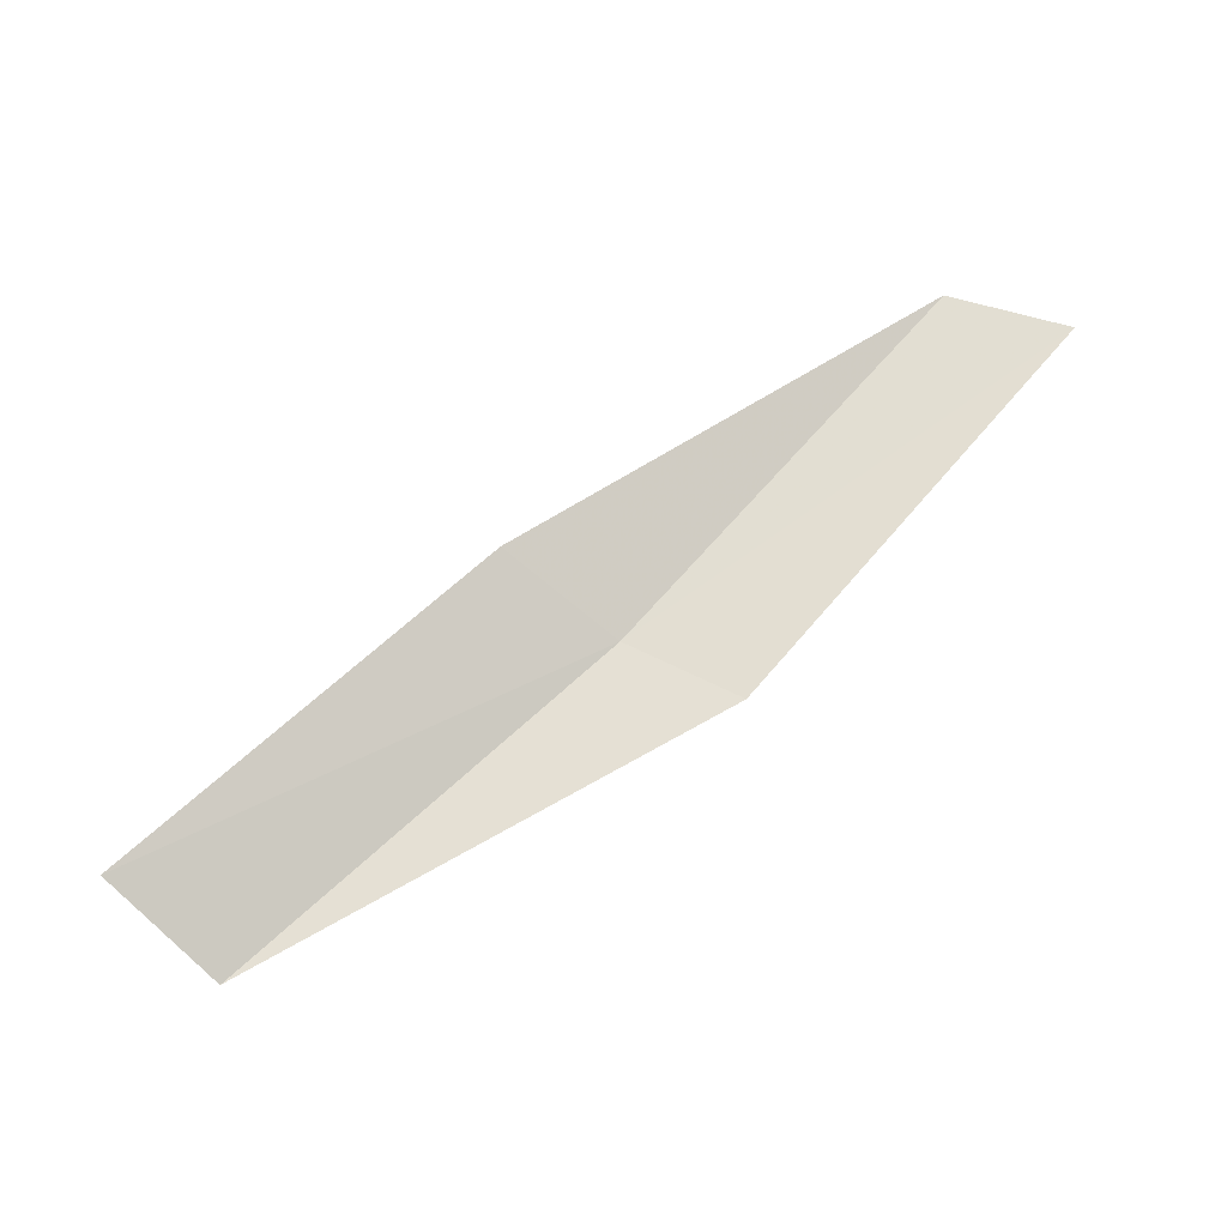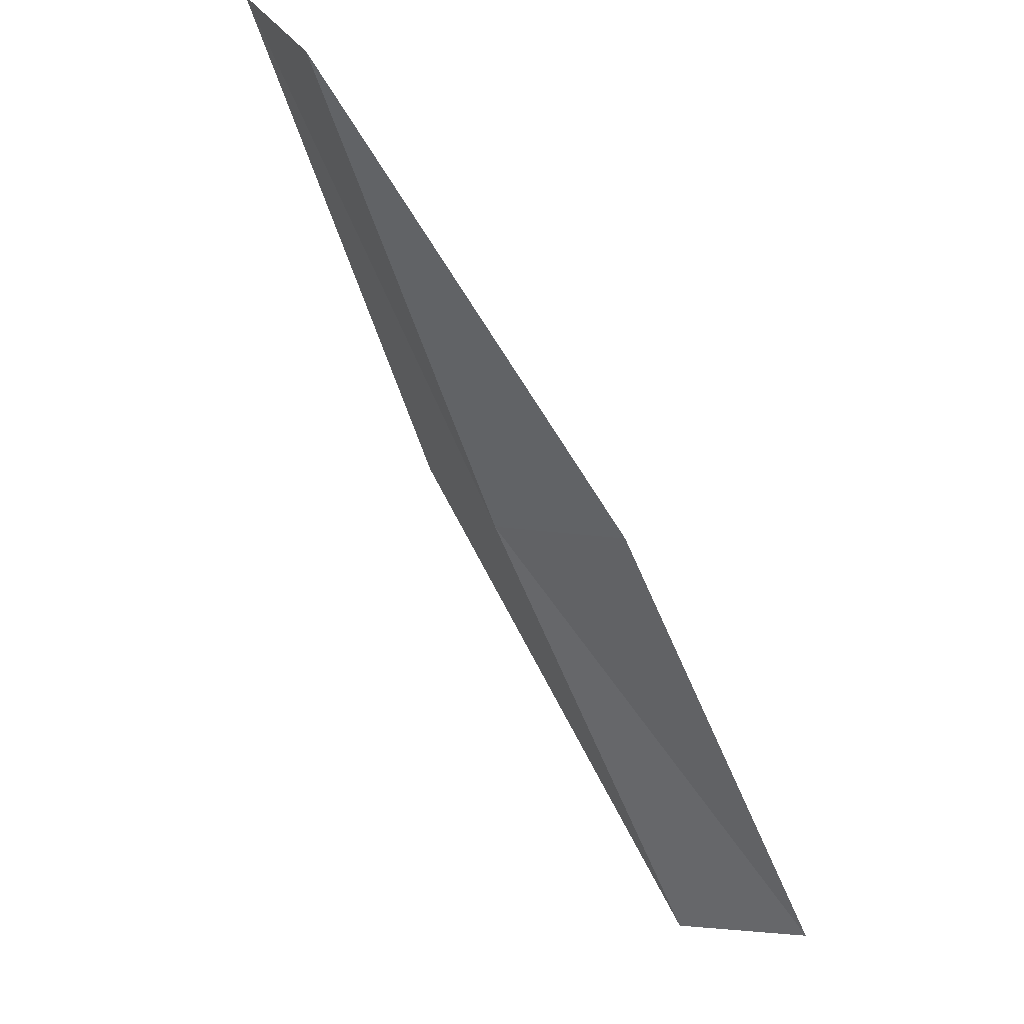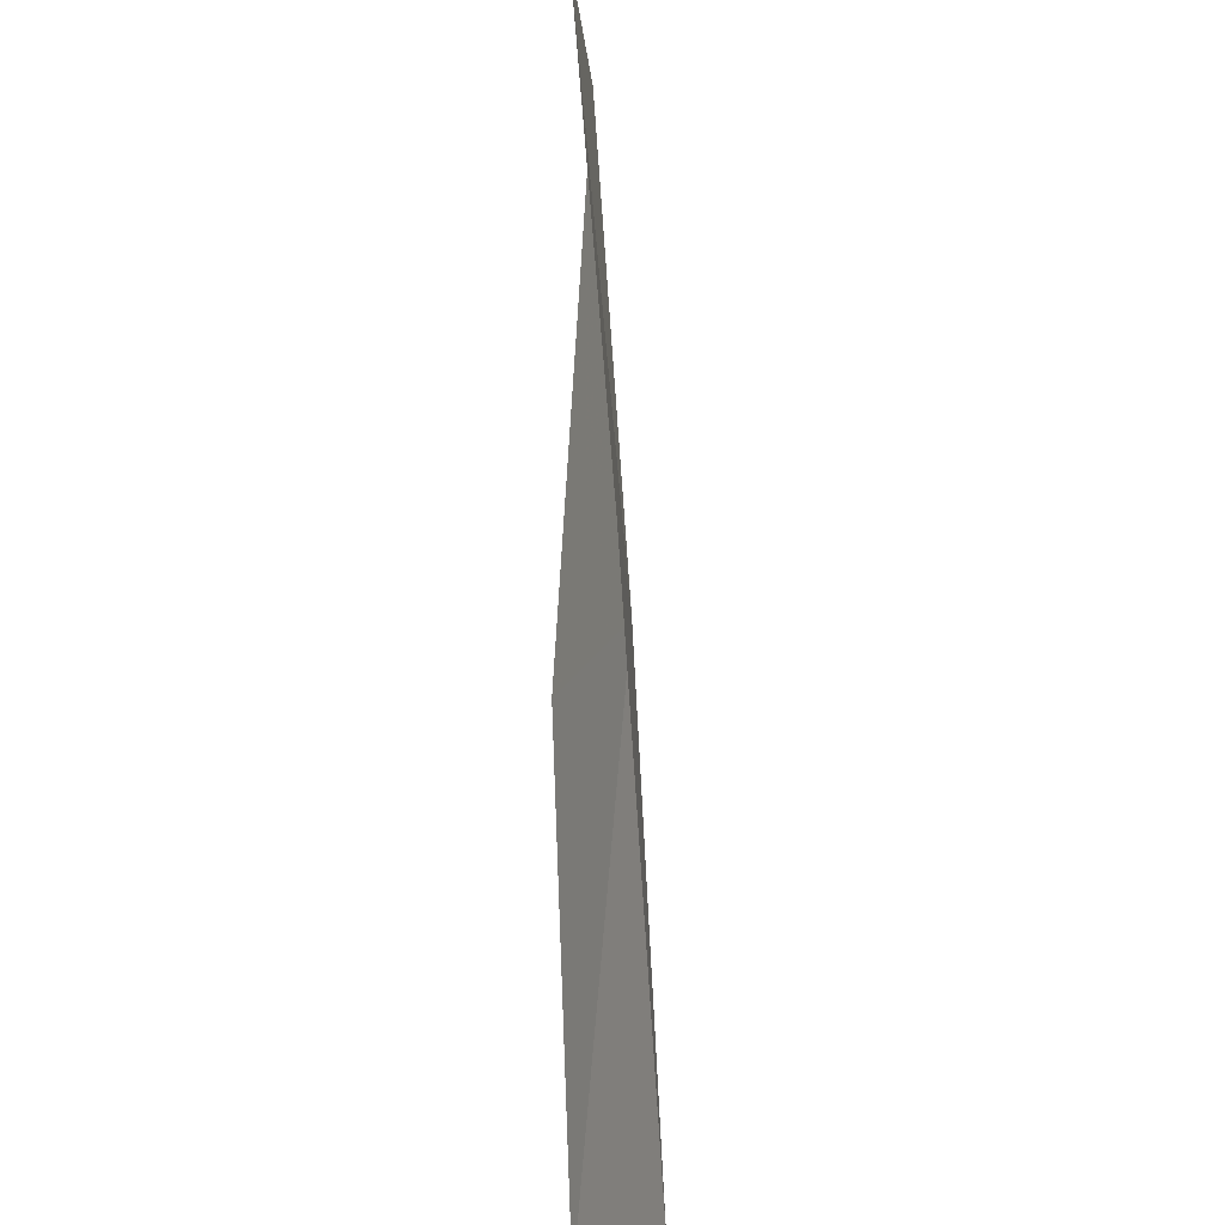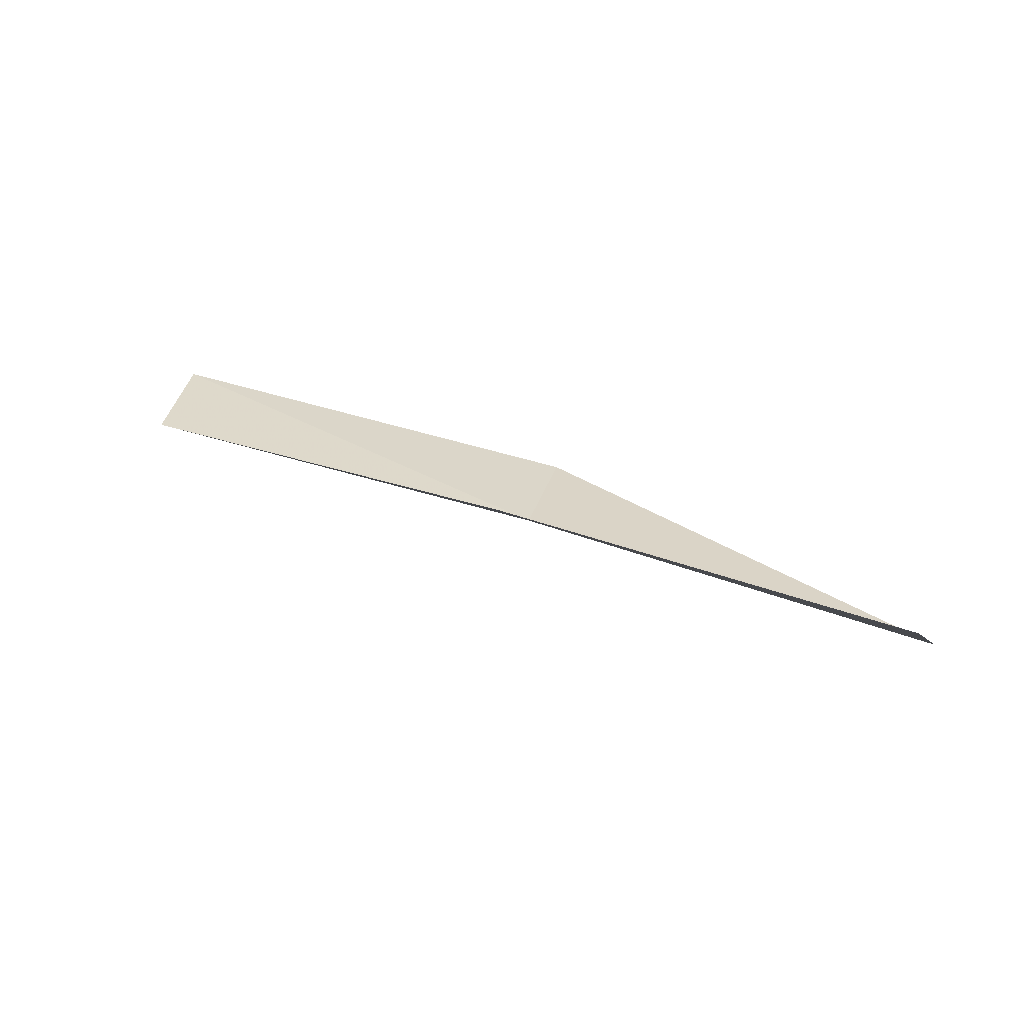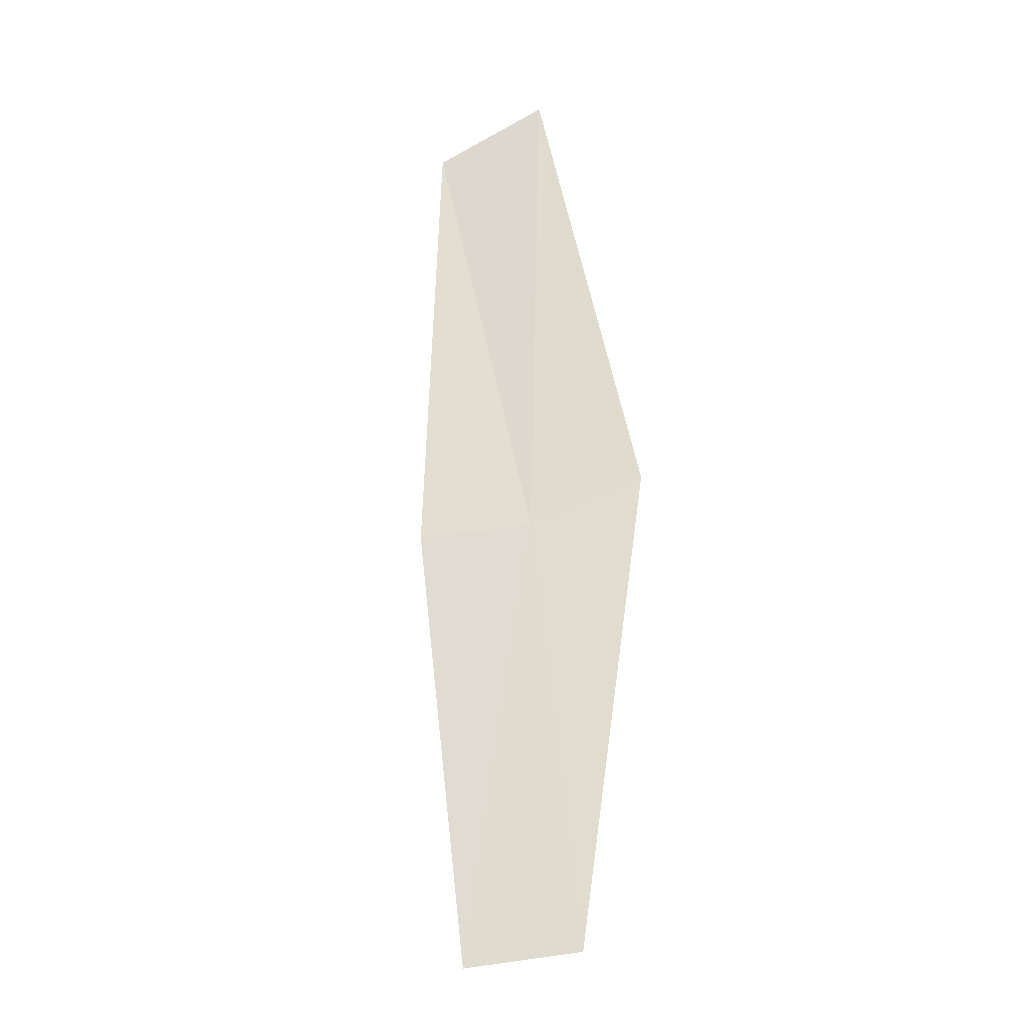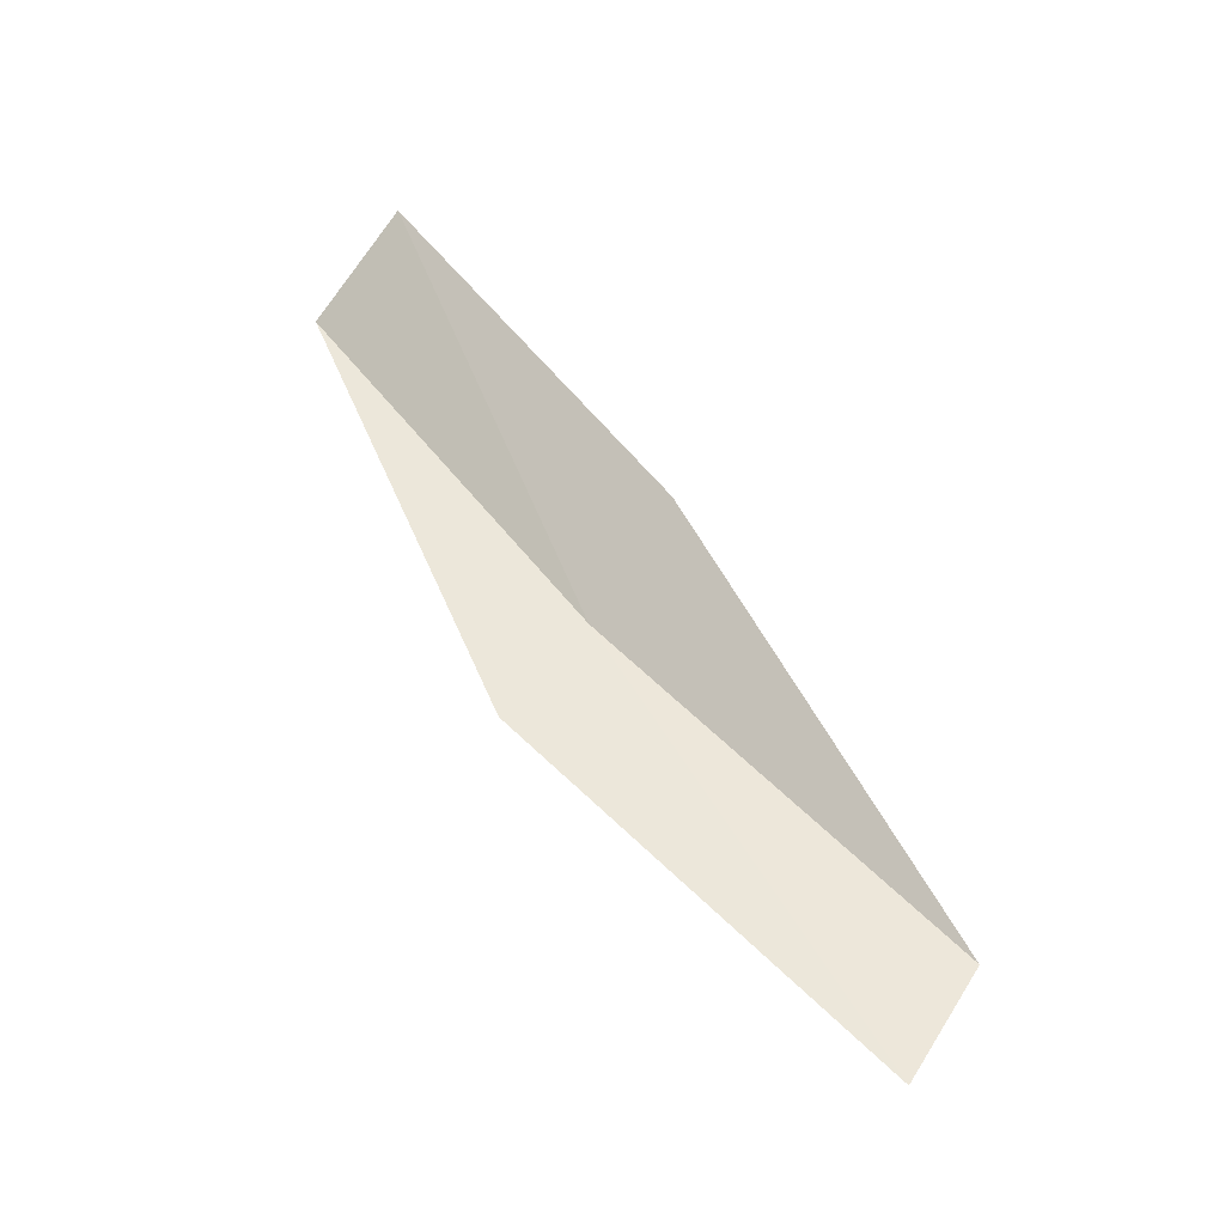
<metadata>
{"format":"obj","ext":"obj","renderer":"f3d","projection":"perspective","resolution":1024,"background":"white","views":[{"elev":60.3,"azim":3.6,"up":"+Z"},{"elev":60.2,"azim":-131.4,"up":"+Y"},{"elev":-59.9,"azim":87.2,"up":"+Y"},{"elev":20.8,"azim":-103.1,"up":"+Z"},{"elev":61.0,"azim":-50.1,"up":"+Z"},{"elev":60.0,"azim":99.5,"up":"+Z"}]}
</metadata>
<code>
v 17.49 -9.121 0.86
v 16.1 -10.56 0.6885
v 15.66 -10.27 0.9649
v 17.01 -8.87 1.11
v 17.99 -9.382 0.9335
v 18.73 -7.507 1.054
v 19.25 -7.715 1.156
f 1 3 2
f 1 4 3
f 1 2 5
f 1 6 4
f 1 5 7
f 1 7 6

</code>
